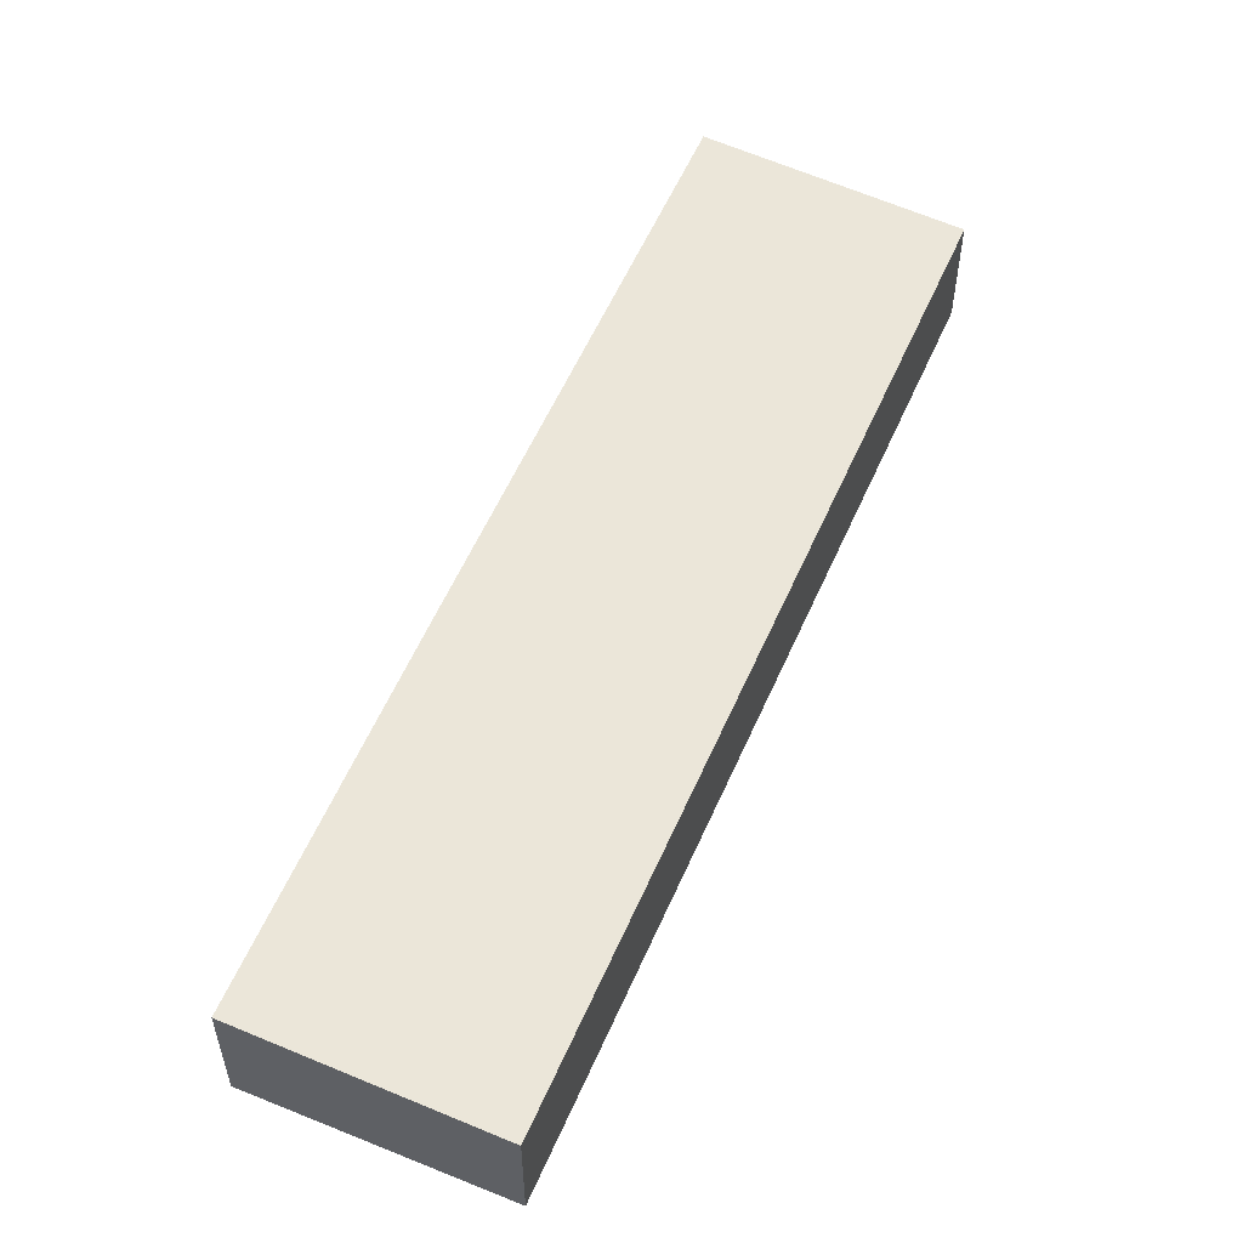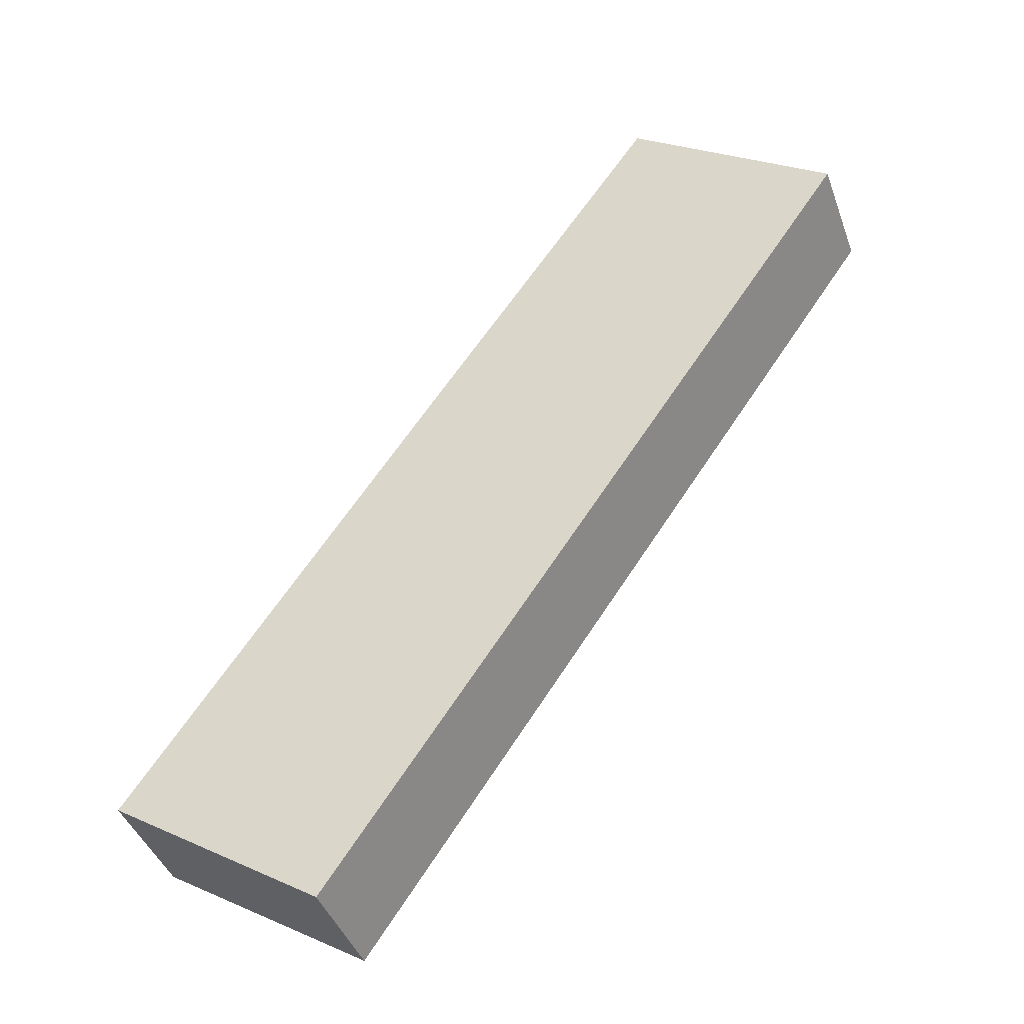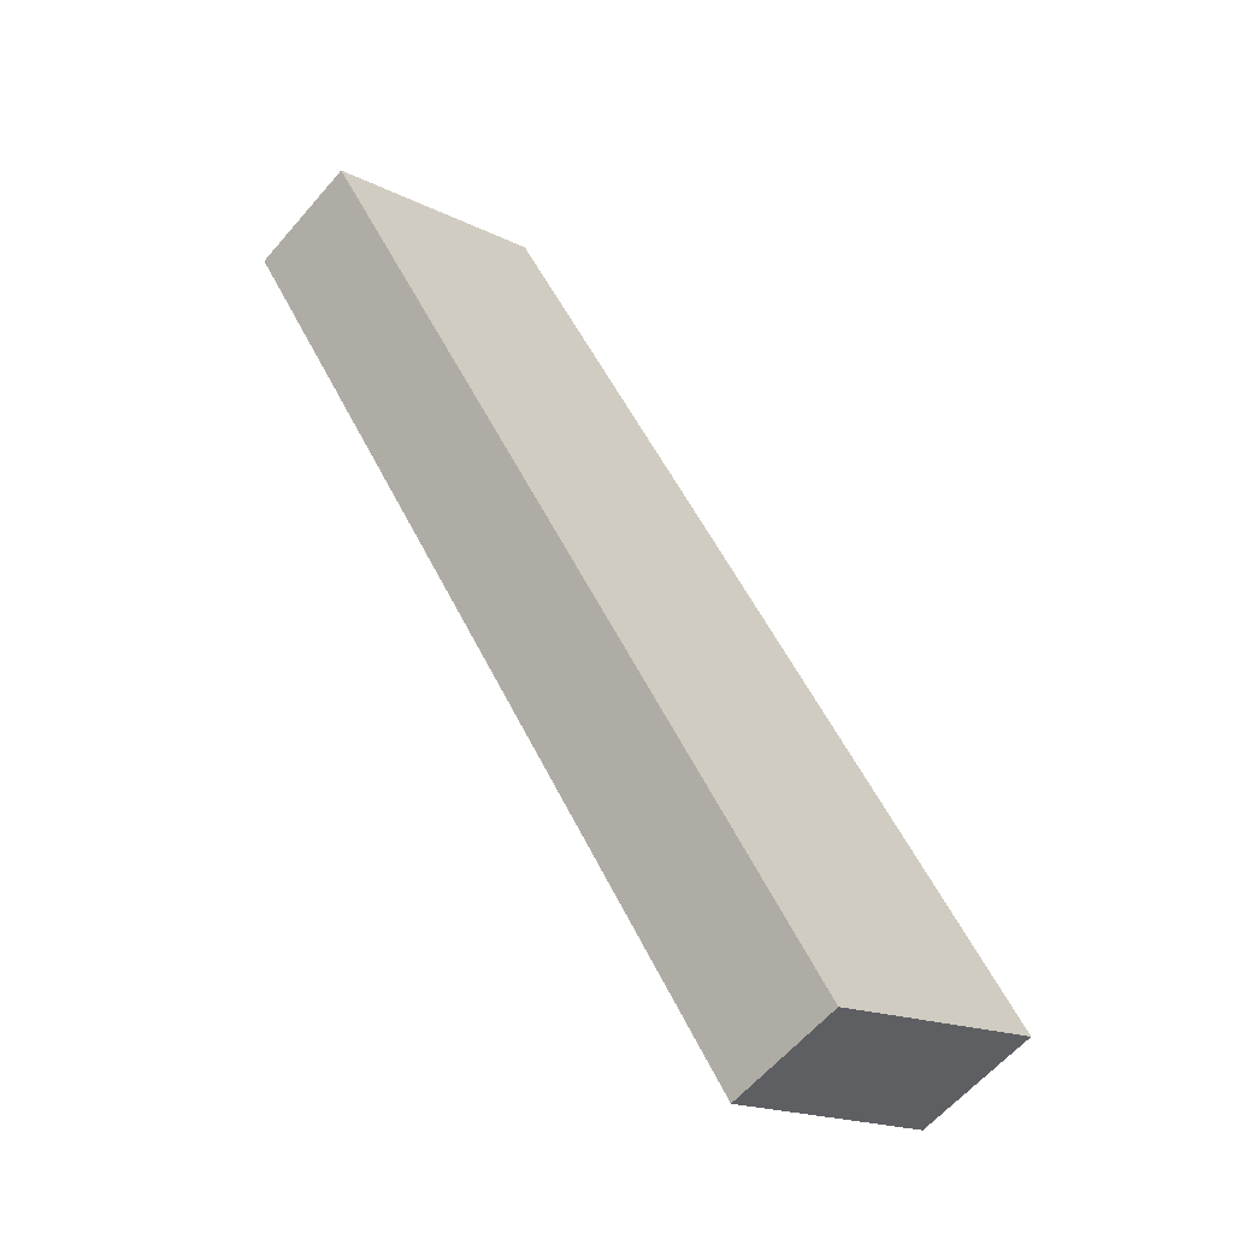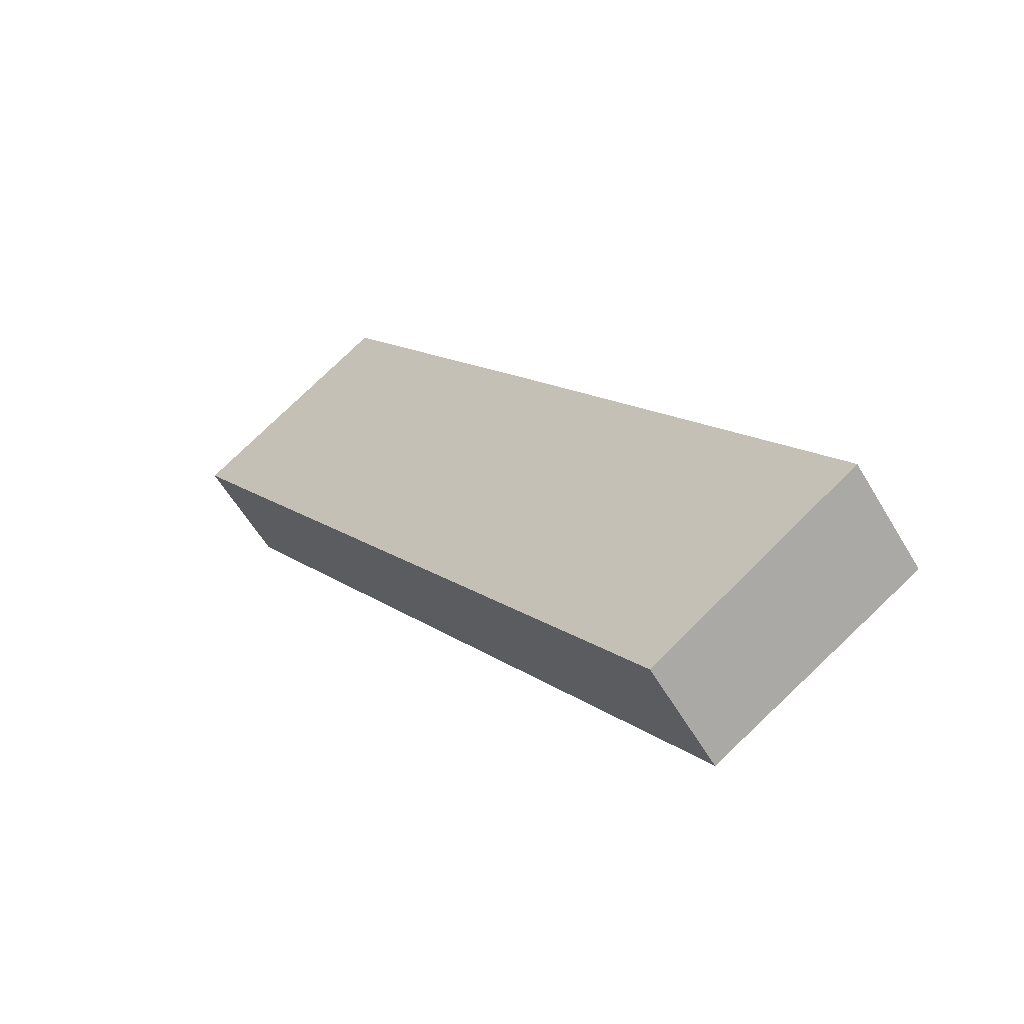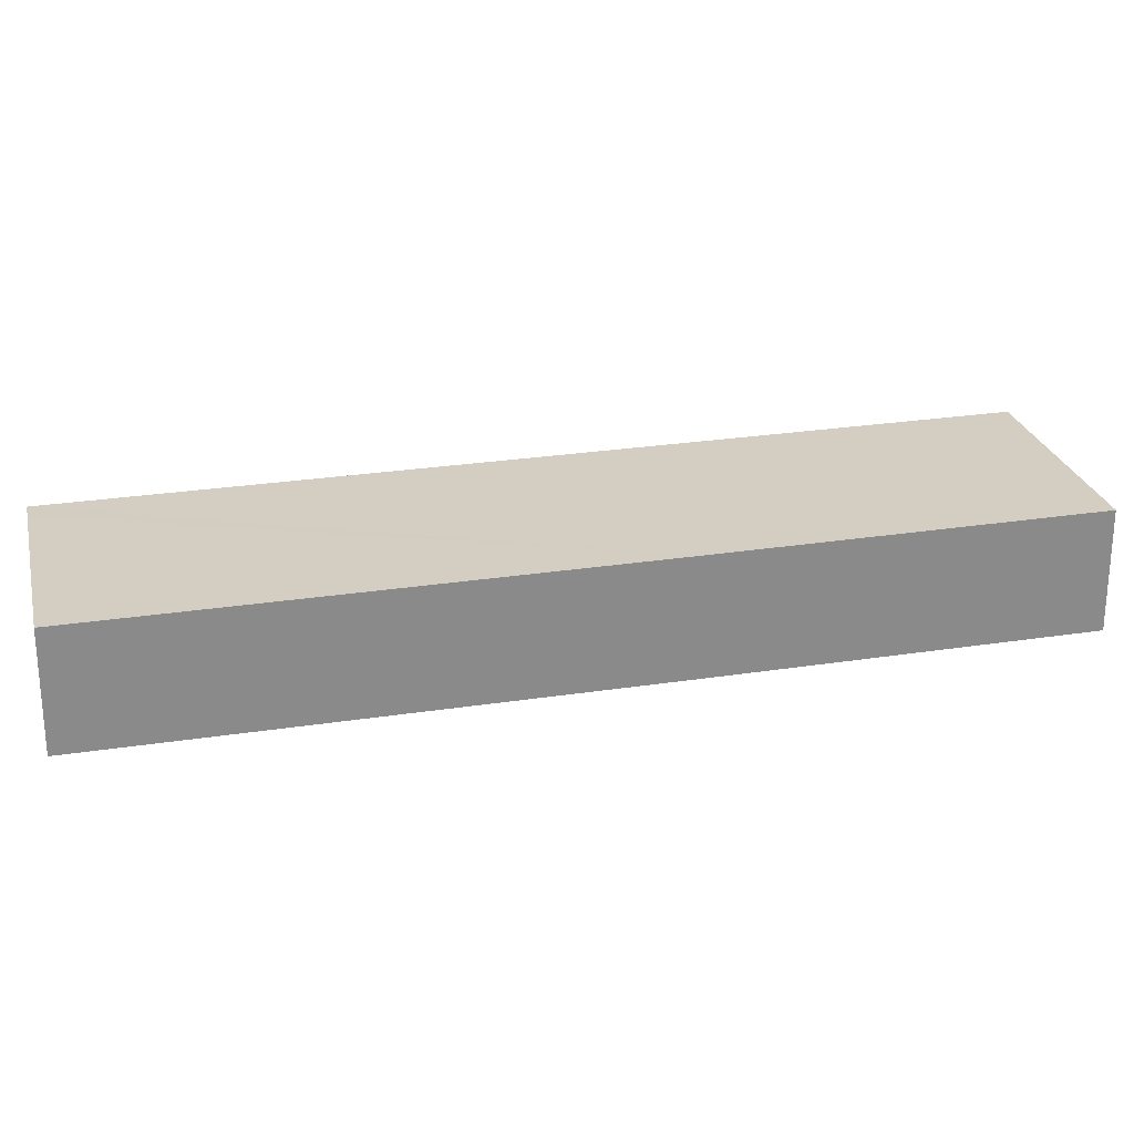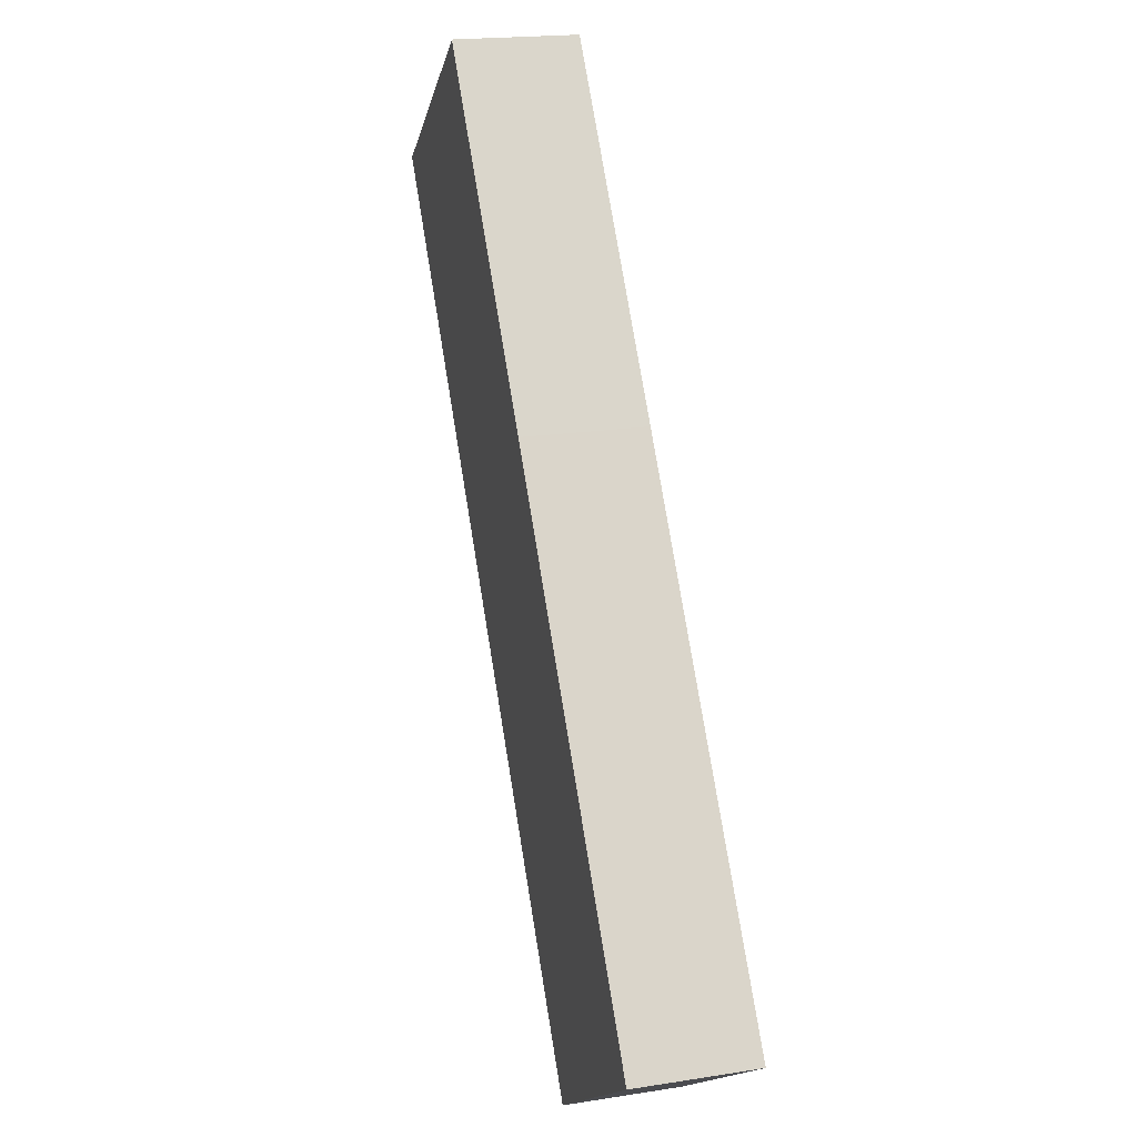
<metadata>
{"format":"obj","ext":"obj","renderer":"f3d","projection":"perspective","resolution":1024,"background":"white","views":[{"elev":56.5,"azim":57.9,"up":"+Y"},{"elev":-41.9,"azim":19.0,"up":"+Z"},{"elev":-61.5,"azim":139.3,"up":"+Z"},{"elev":-58.9,"azim":-149.6,"up":"+Z"},{"elev":26.6,"azim":-68.9,"up":"+Y"},{"elev":19.2,"azim":-106.5,"up":"+Z"}]}
</metadata>
<code>
v  5.567 3.011 -3.664
v  14.29 3.206 20.61
v  19.66 3.014 16.88
v  8.486 3.207 12.28
v  5.13 3.027 -3.376
v  0 3.207 1.964e-16
v  14.29 -1.262e-15 20.61
v  19.66 -1.033e-15 16.88
v  5.567 2.244e-16 -3.664
v  0 0 0
v  5.13 2.067e-16 -3.376
v  8.486 -7.521e-16 12.28
g defaultobject
f 1 2 3
f 2 1 4
f 4 1 5
f 4 5 6
f 7 3 2
f 3 7 8
f 8 1 3
f 1 8 9
f 9 5 1
f 5 9 6
f 6 9 10
f 10 9 11
f 4 7 2
f 7 4 12
f 12 4 6
f 12 6 10
f 12 8 7
f 8 12 9
f 9 12 11
f 11 12 10

</code>
